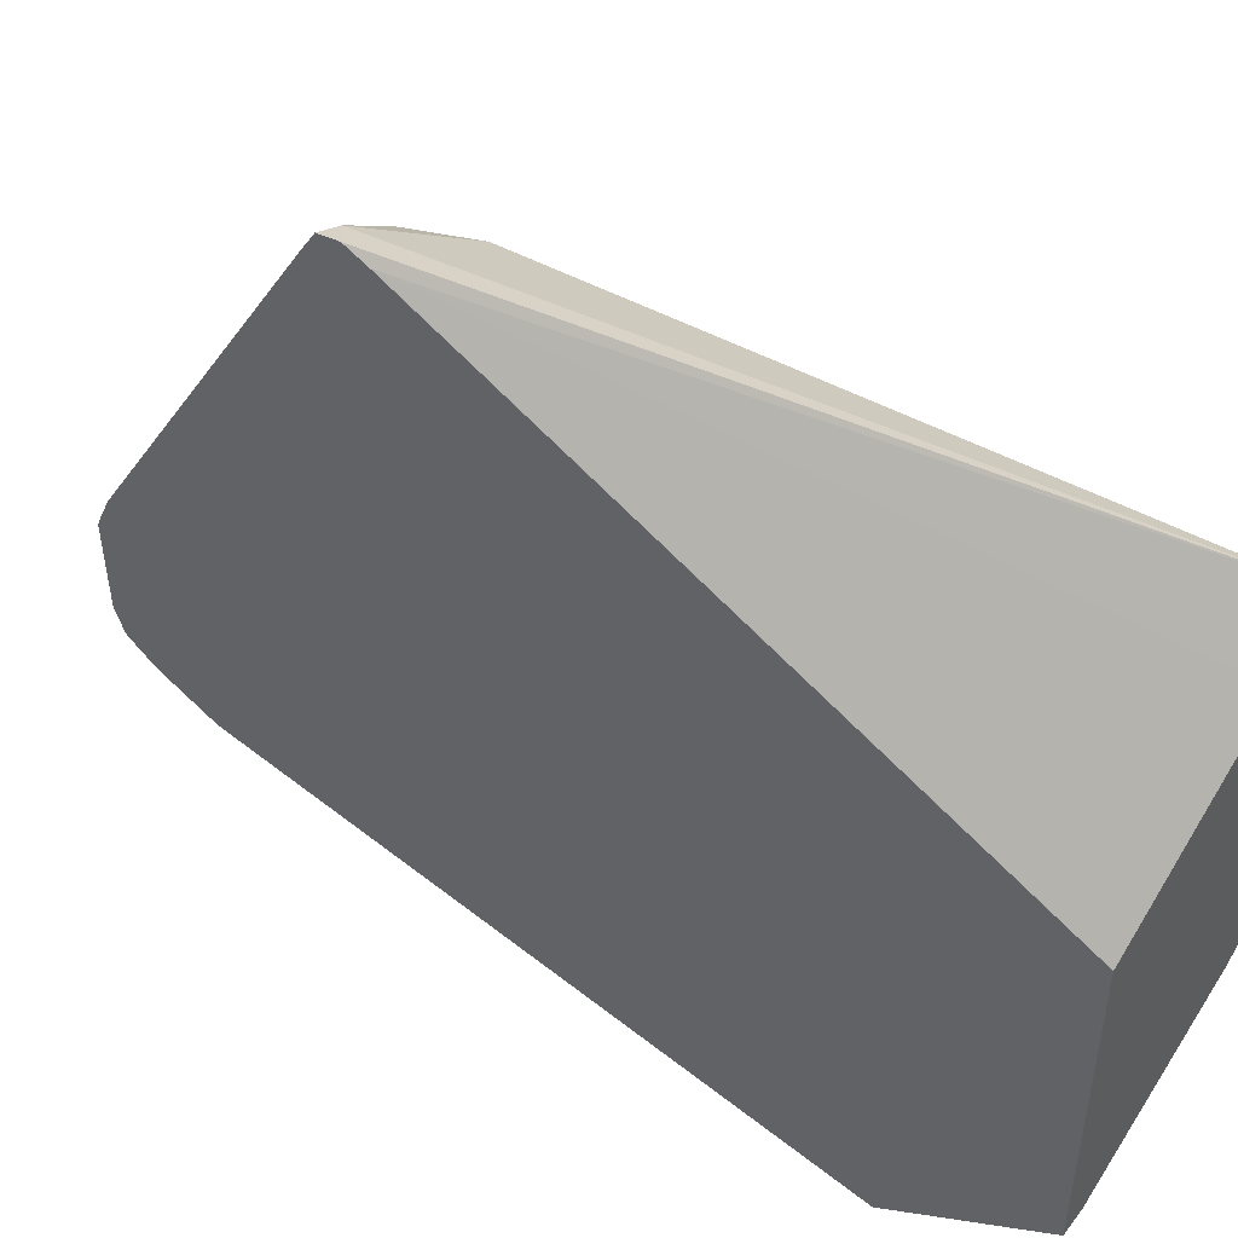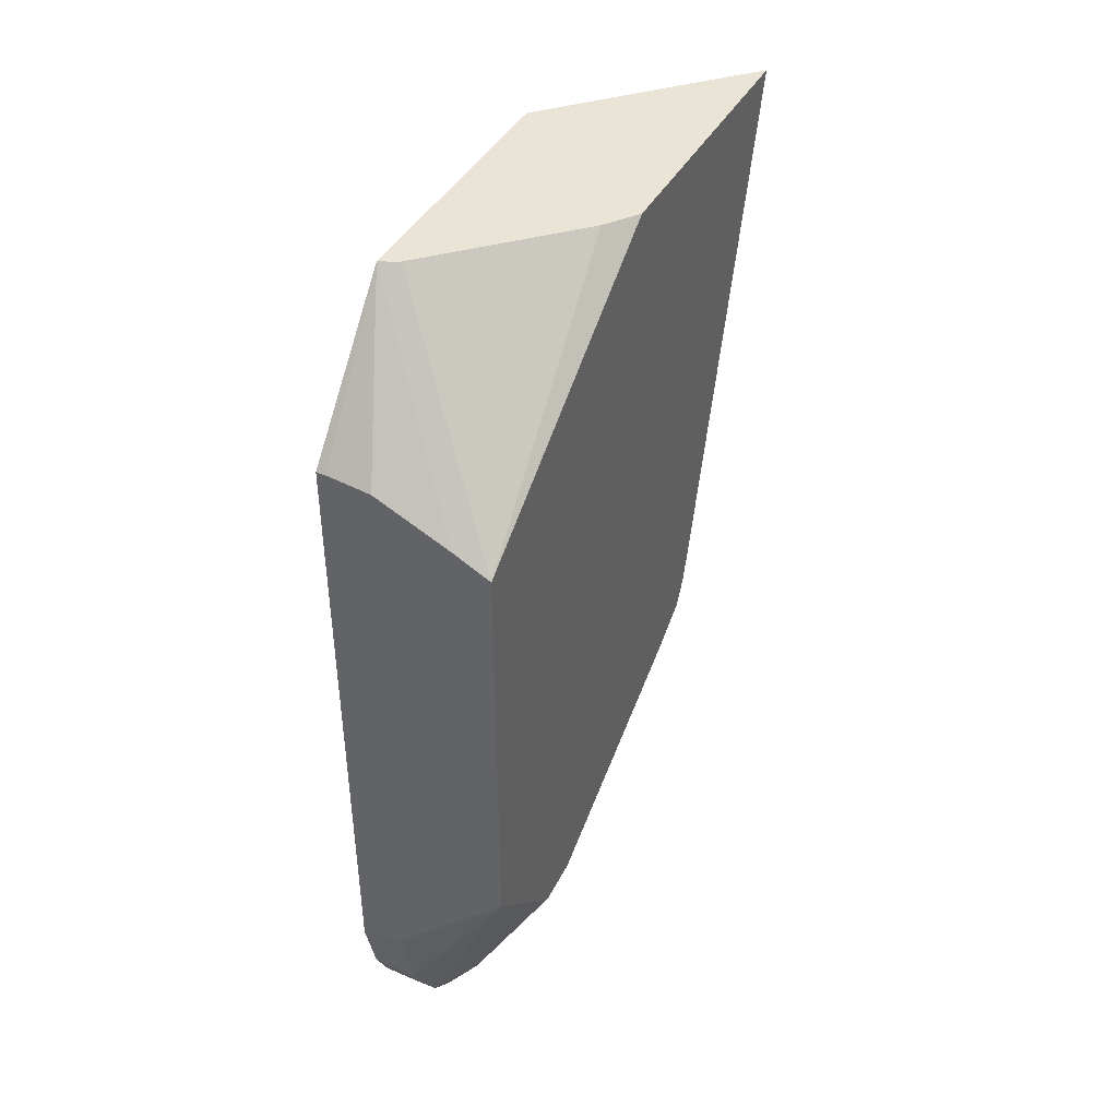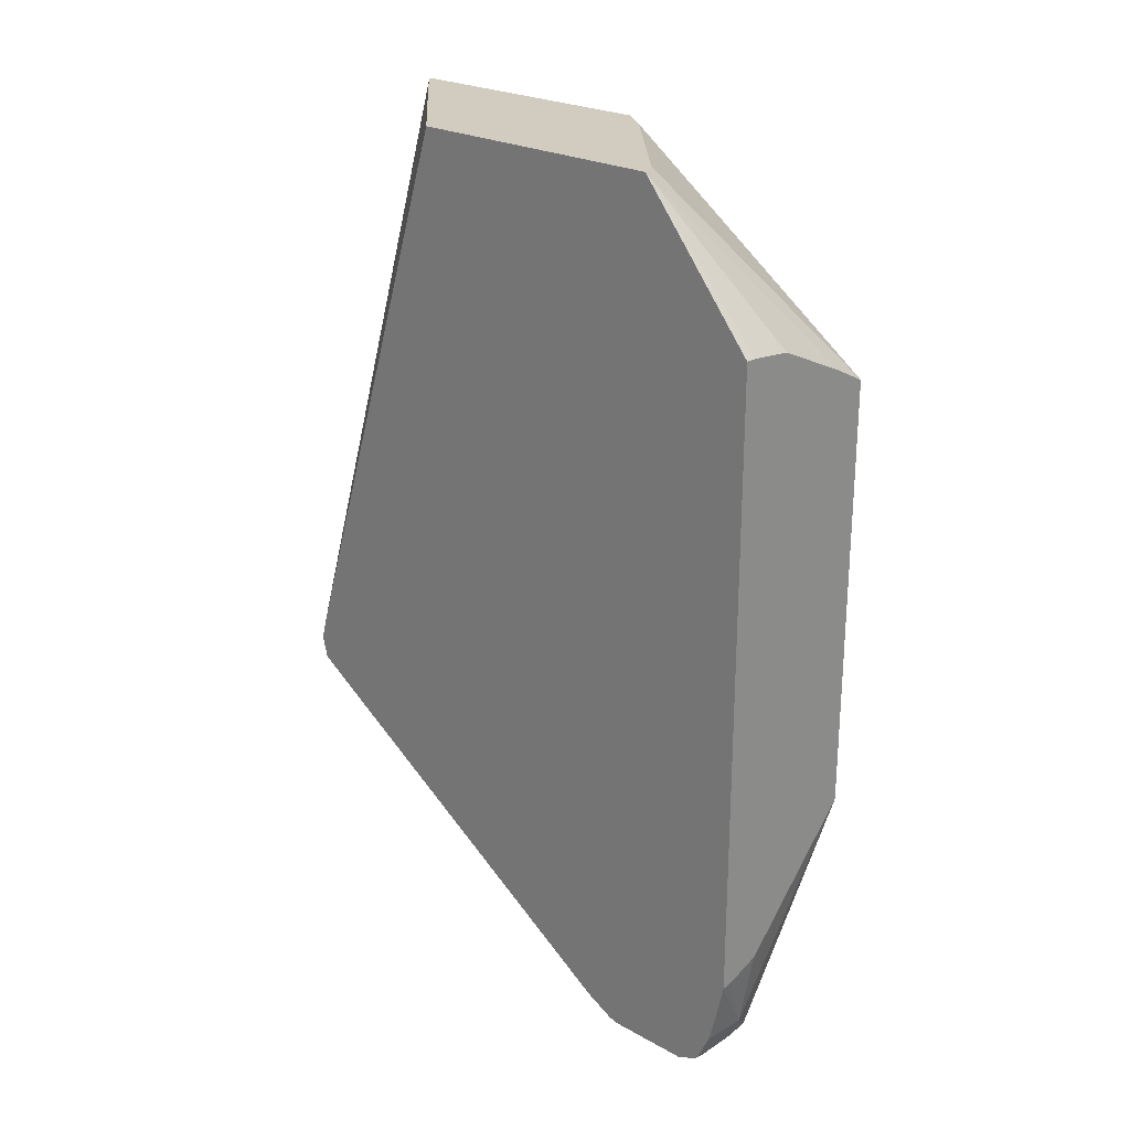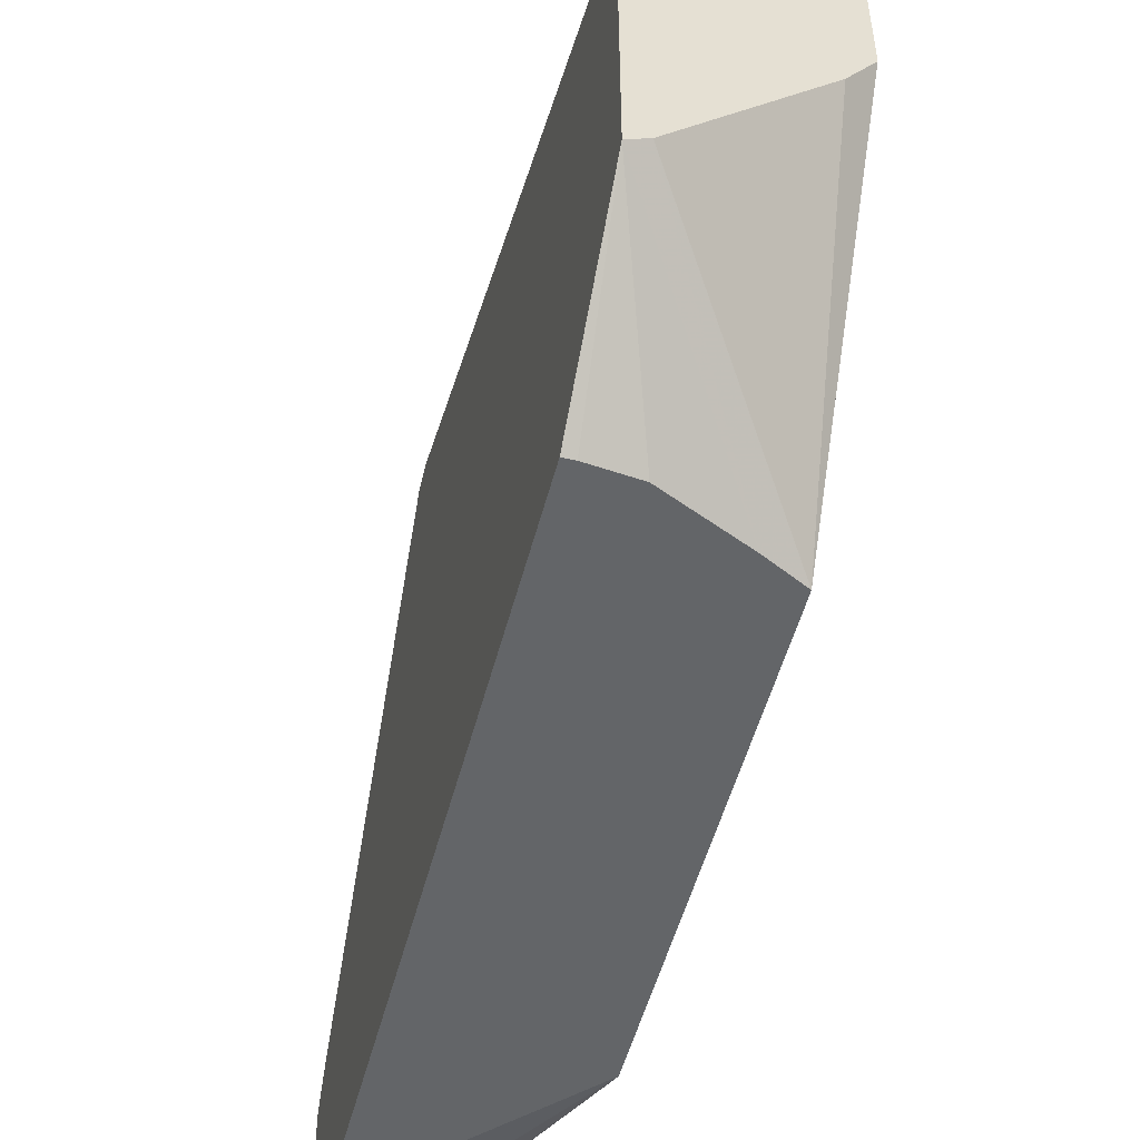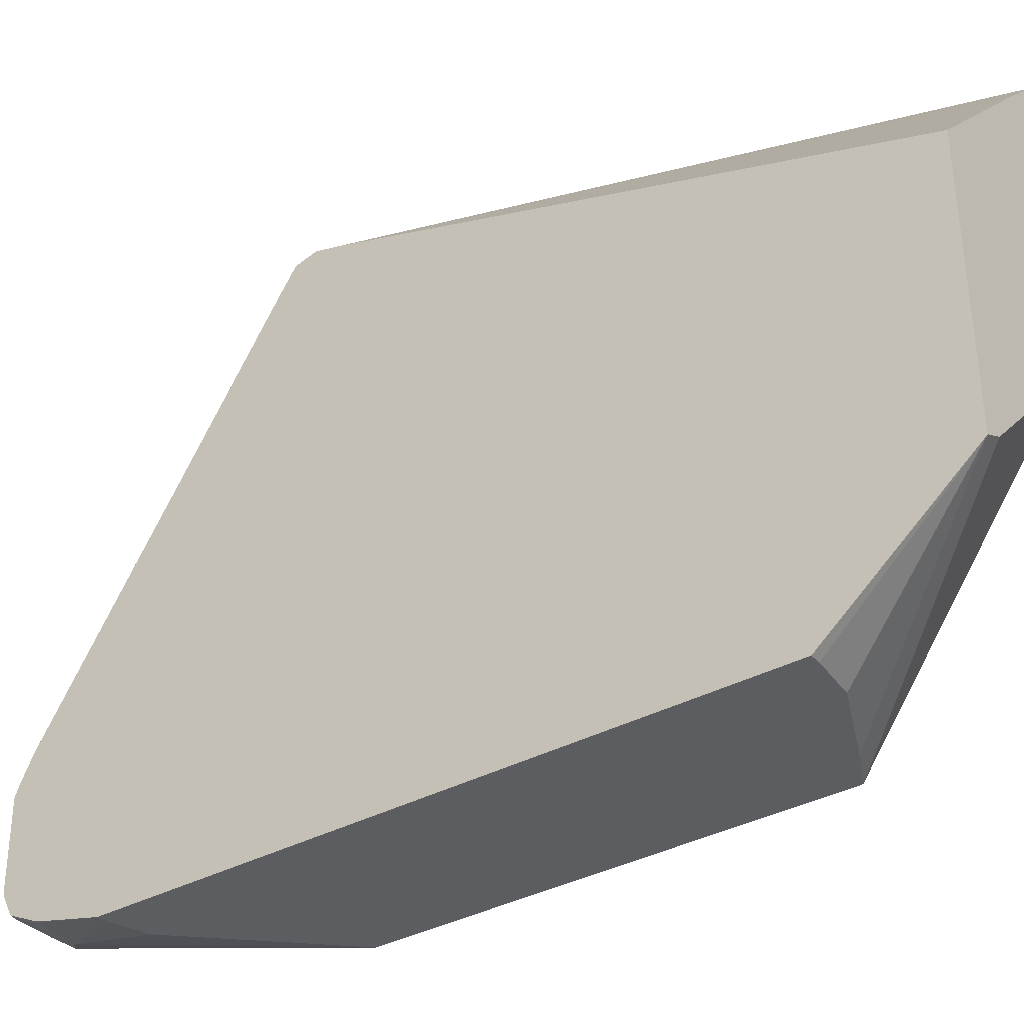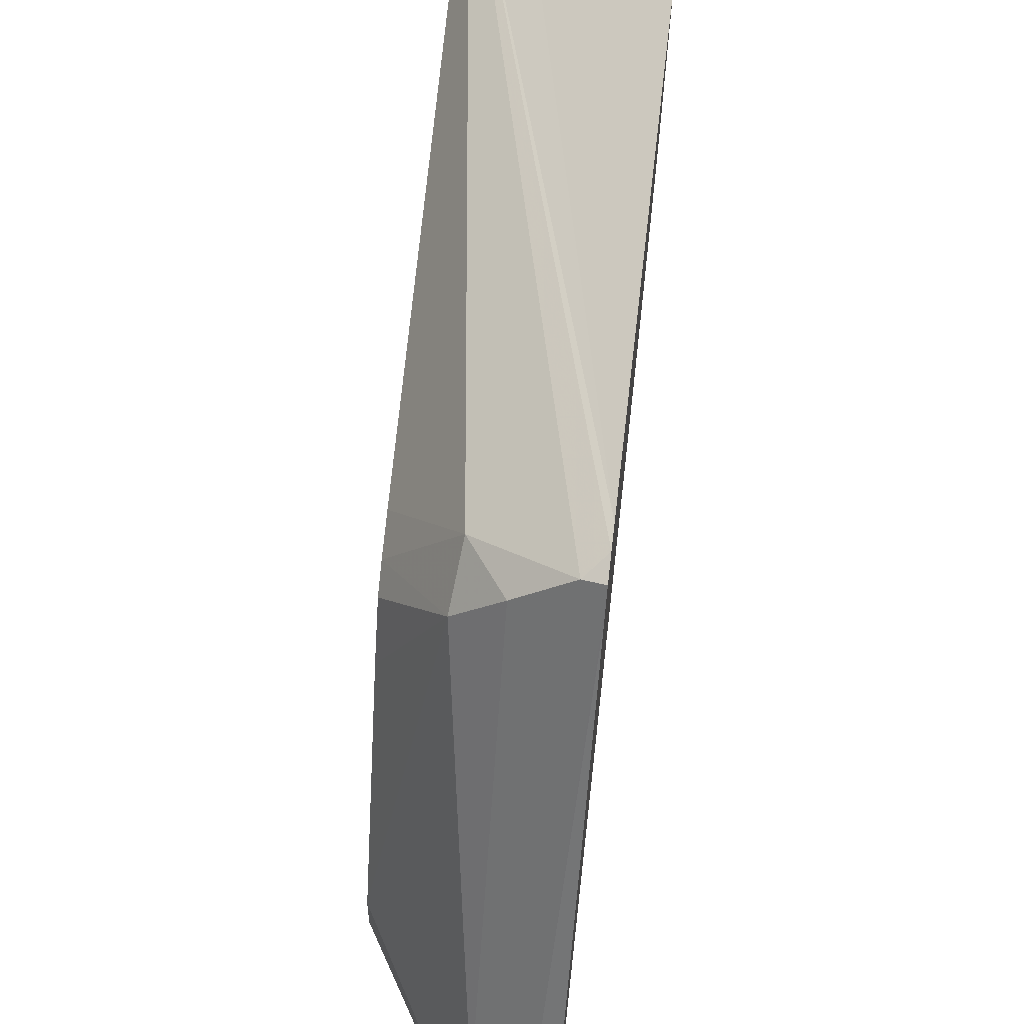
<metadata>
{"format":"obj","ext":"obj","renderer":"f3d","projection":"perspective","resolution":1024,"background":"white","views":[{"elev":47.0,"azim":-48.0,"up":"+Y"},{"elev":42.5,"azim":26.9,"up":"+Z"},{"elev":23.9,"azim":-46.6,"up":"+Z"},{"elev":-51.4,"azim":-14.4,"up":"+Y"},{"elev":-35.5,"azim":-53.9,"up":"+Y"},{"elev":66.2,"azim":-173.5,"up":"+Y"}]}
</metadata>
<code>
v -0.5175 0.4152 -0.182
v -0.5092 0.4111 -0.1902
v -0.5175 0.4127 -0.1918
v -0.5175 0.4122 -0.1714
v -0.4436 0.4077 0.07985
v -0.4878 0.3957 -0.1932
v -0.4878 0.2301 -0.3037
v -0.4724 0.3927 -0.1718
v -0.5175 0.4028 -0.1984
v -0.5092 0.2454 -0.3006
v -0.5175 0.3308 0.07985
v -0.4623 0.3886 0.07985
v -0.4436 0.2844 0.07985
v -0.4436 0.3506 -0.1481
v -0.4694 0.3773 -0.1932
v -0.4436 0.2226 -0.2443
v -0.4755 0.2055 -0.2976
v -0.4847 0.1964 -0.3068
v -0.497 0.2025 -0.3129
v -0.5154 0.2209 -0.3129
v -0.4436 0.346 -0.1638
v -0.5175 0.2372 -0.3047
v -0.5175 0.2106 0.07985
v -0.454 0.27 0.07985
v -0.4436 0.1588 -0.008308
v -0.4436 0.3405 -0.1749
v -0.4436 0.3184 -0.1896
v -0.4436 0.2034 -0.2461
v -0.474 0.1864 -0.2945
v -0.4847 0.1779 -0.3068
v -0.497 0.1841 -0.3129
v -0.5154 0.1841 -0.3129
v -0.5175 0.2209 -0.3124
v -0.5175 0.2251 -0.3108
v -0.5129 0.1588 0.01699
v -0.4936 0.1588 0.01495
v -0.4602 0.1588 -3.23e-06
v -0.5092 0.2148 0.07985
v -0.5175 0.1588 0.01699
v -0.4436 0.1588 -0.2018
v -0.4436 0.2014 -0.2455
v -0.4694 0.1795 -0.2853
v -0.497 0.1718 -0.3068
v -0.4878 0.1703 -0.3037
v -0.5154 0.1718 -0.3068
v -0.5175 0.1725 -0.3071
v -0.5175 0.182 -0.3118
v -0.5175 0.1588 -0.2637
v -0.497 0.1588 -0.2578
v -0.497 0.1657 -0.2945
v -0.5167 0.1657 -0.2932
v -0.5175 0.1718 -0.306
v -0.5175 0.1654 -0.2916
v -0.5124 0.1588 -0.263
v -0.5175 0.1661 -0.2938
f 23 36 37
f 23 37 38
f 23 39 35
f 25 38 37
f 25 37 36
f 25 36 35
f 25 39 48
f 23 35 36
f 25 35 39
f 24 38 25
f 20 34 22
f 17 28 29
f 20 32 33
f 19 32 20
f 19 31 32
f 18 31 19
f 18 30 31
f 17 30 18
f 17 29 30
f 16 28 17
f 15 27 16
f 25 48 54
f 15 26 27
f 20 33 34
f 25 54 49
f 43 50 45
f 28 41 42
f 15 21 26
f 49 54 50
f 48 50 54
f 48 51 50
f 48 53 51
f 45 52 46
f 45 51 52
f 45 50 51
f 43 44 50
f 40 42 41
f 40 44 42
f 40 50 44
f 40 49 50
f 32 47 33
f 32 46 47
f 32 45 46
f 31 45 32
f 31 43 45
f 30 44 43
f 30 42 44
f 30 43 31
f 29 42 30
f 28 42 29
f 25 49 40
f 13 24 25
f 1 11 4
f 9 10 22
f 3 10 9
f 3 7 10
f 2 8 6
f 2 5 8
f 2 7 3
f 2 6 7
f 1 5 2
f 1 4 5
f 1 23 11
f 1 39 23
f 1 48 39
f 1 53 48
f 1 55 53
f 1 52 55
f 1 46 52
f 1 47 46
f 1 33 47
f 1 34 33
f 1 22 34
f 1 9 22
f 1 3 9
f 1 2 3
f 51 55 52
f 4 11 12
f 10 20 22
f 4 12 5
f 5 11 23
f 8 21 15
f 8 14 21
f 7 15 16
f 7 20 10
f 7 19 20
f 7 18 19
f 7 17 18
f 7 16 17
f 6 15 7
f 6 8 15
f 5 14 8
f 5 21 14
f 5 26 21
f 5 27 26
f 5 16 27
f 5 28 16
f 5 41 28
f 5 40 41
f 5 25 40
f 5 13 25
f 5 24 13
f 5 38 24
f 5 23 38
f 5 12 11
f 51 53 55

</code>
